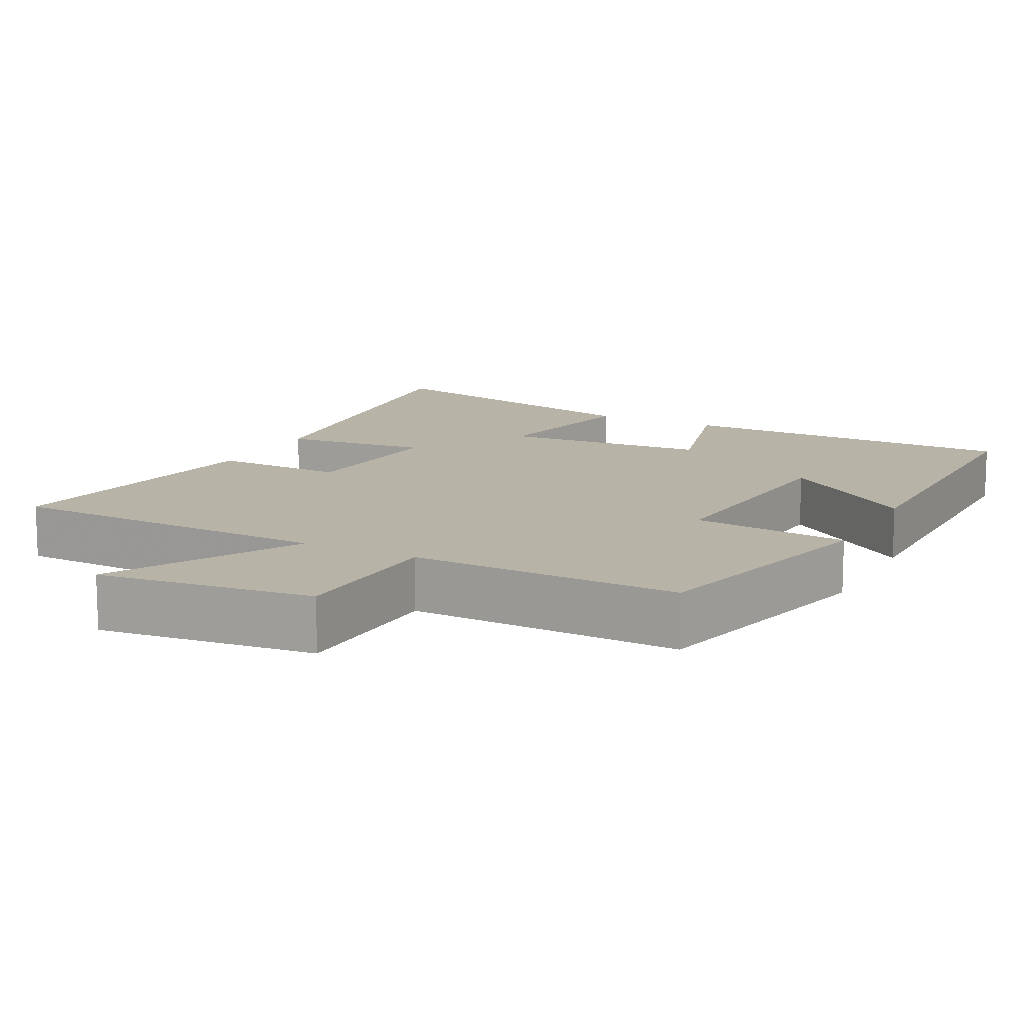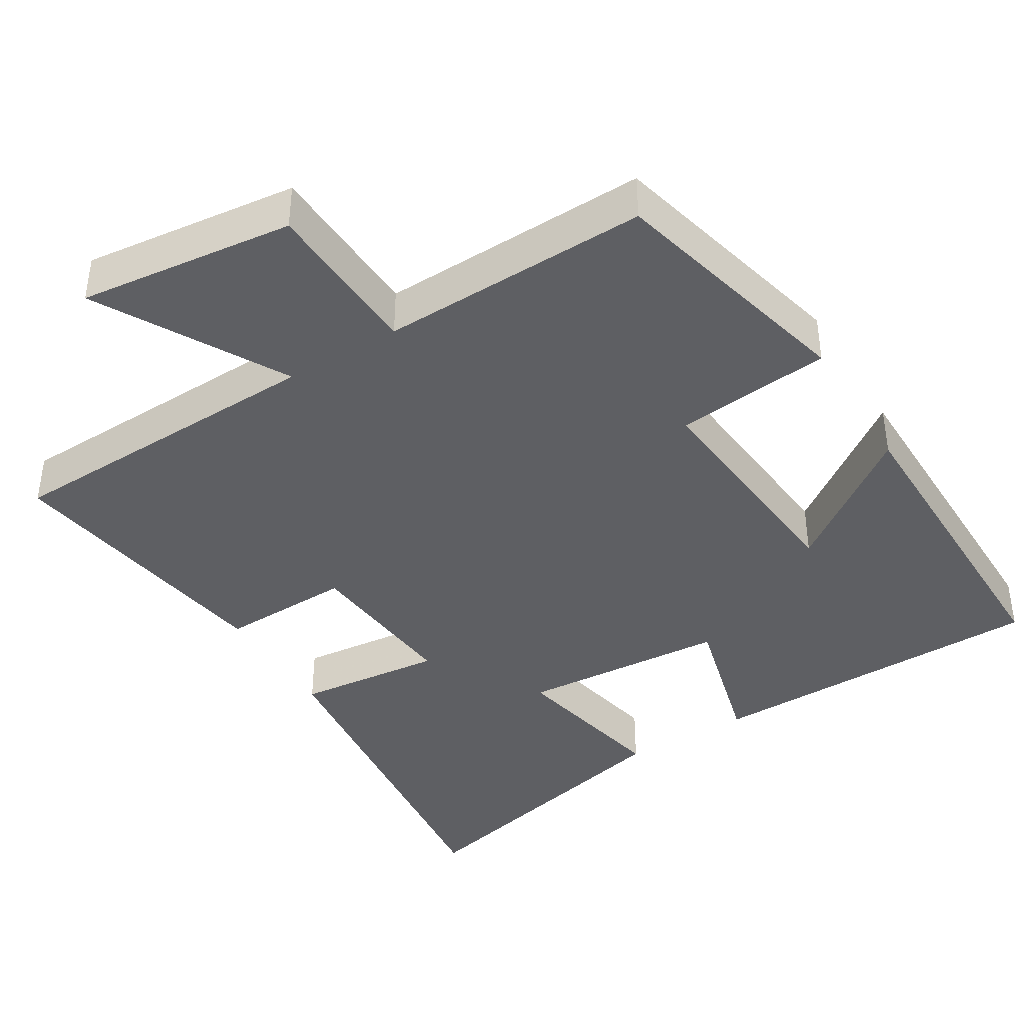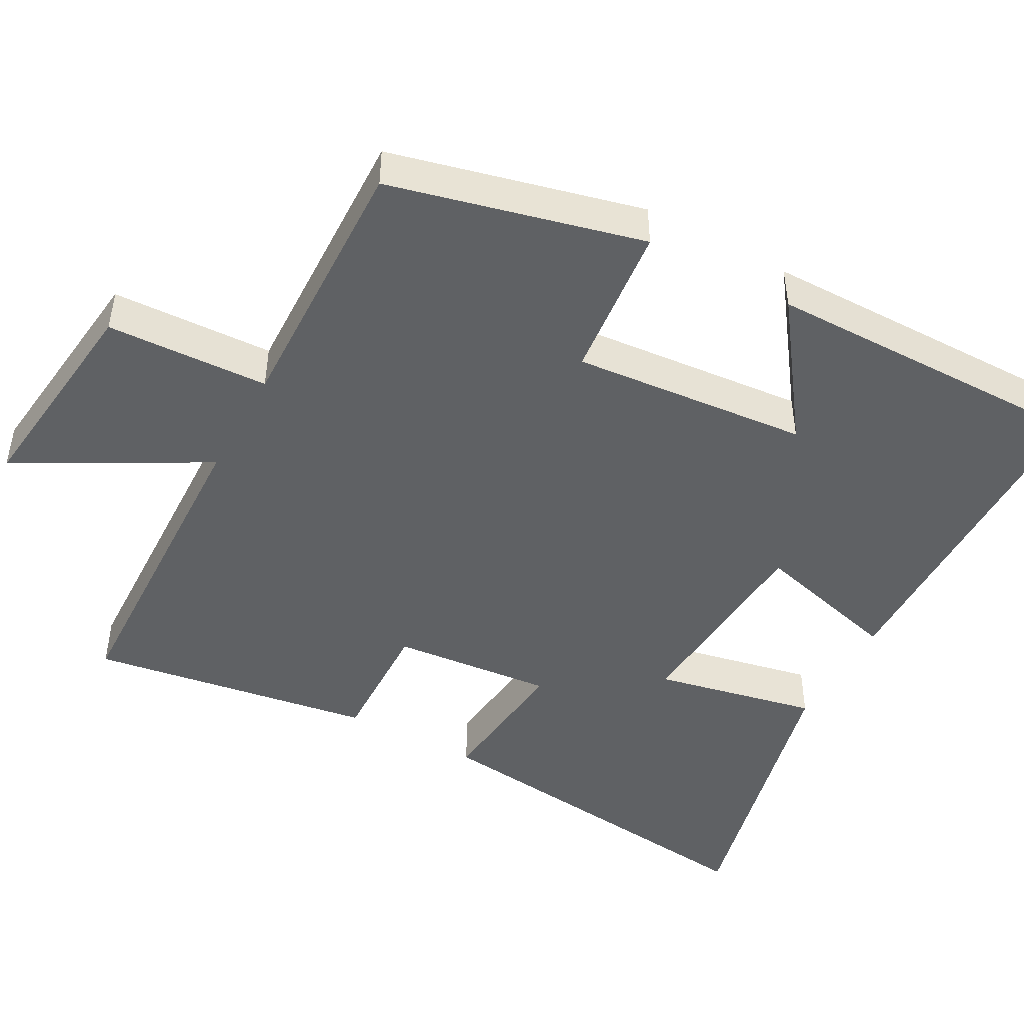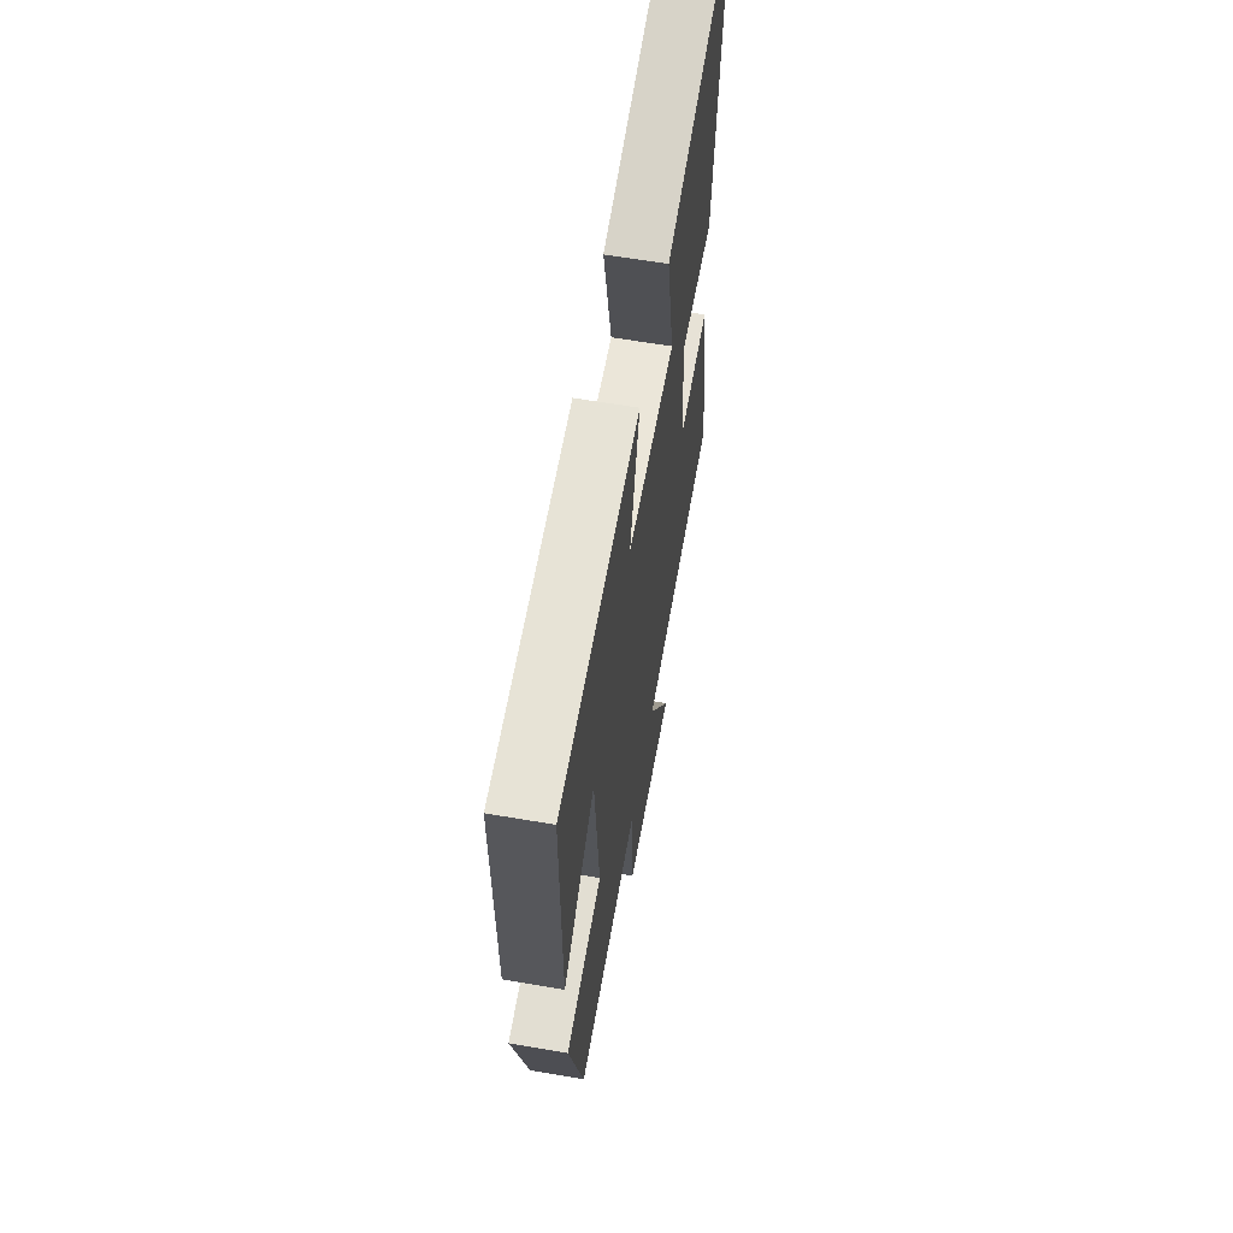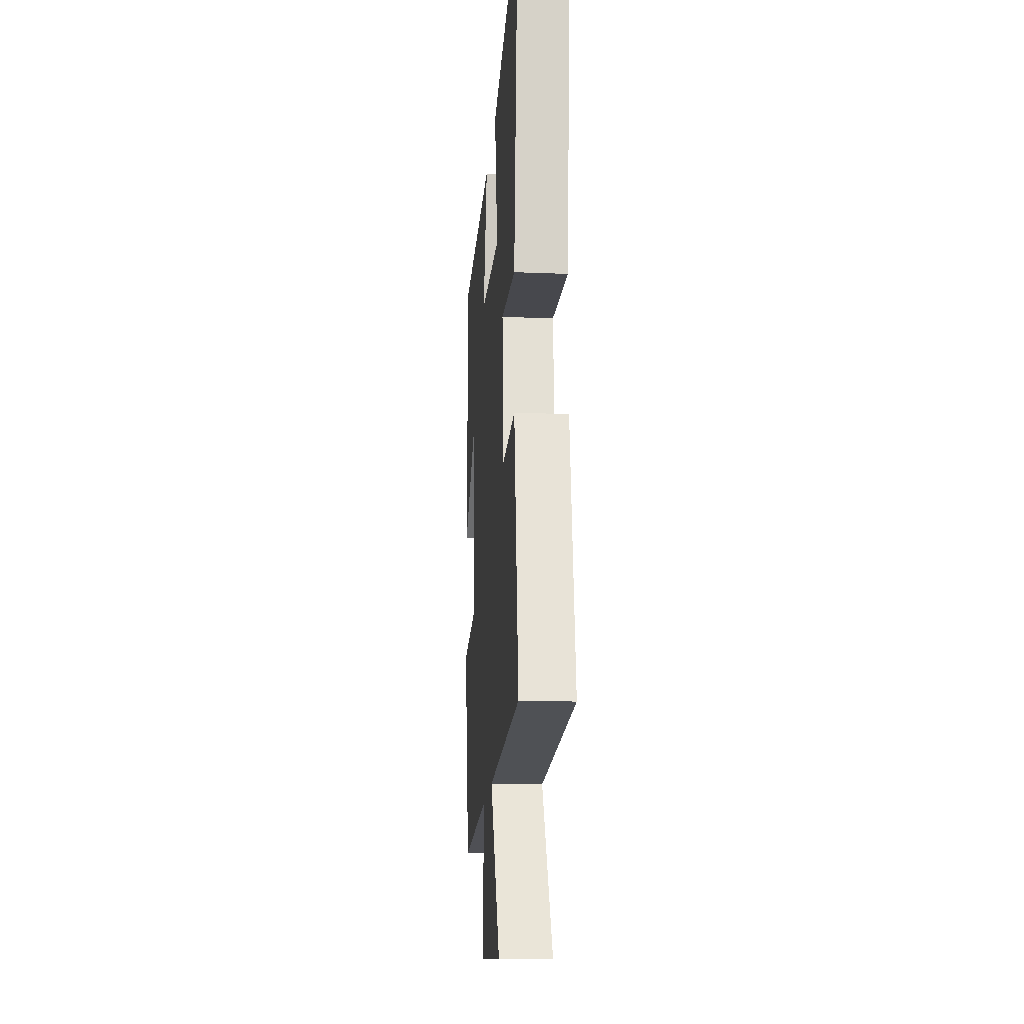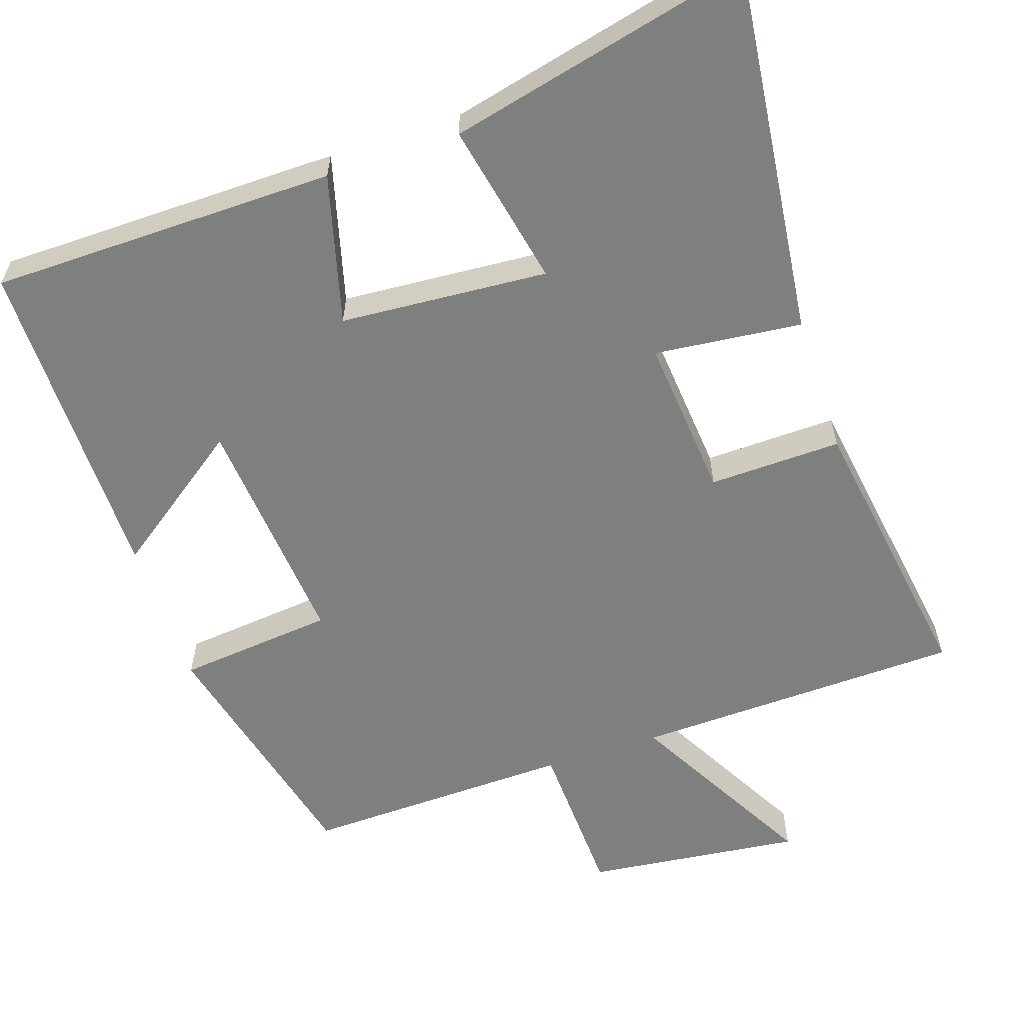
<metadata>
{"format":"obj","ext":"obj","renderer":"f3d","projection":"perspective","resolution":1024,"background":"white","views":[{"elev":12.8,"azim":-152.9,"up":"+Y"},{"elev":-40.6,"azim":-148.6,"up":"+Y"},{"elev":-46.6,"azim":-118.6,"up":"+Y"},{"elev":61.9,"azim":-80.1,"up":"+Z"},{"elev":-17.8,"azim":85.4,"up":"+Z"},{"elev":-59.6,"azim":18.4,"up":"+Y"}]}
</metadata>
<code>
v -0.416 0.07 -0.51
v -0.5 0.07 -0.167
v -0.287 0.07 -0.145
v -0.315 0.07 0.177
v -0.5 0.07 0.043
v -0.502 0.07 0.494
v -0.033 0.07 0.5
v -0.087 0.07 0.297
v 0.195 0.07 0.277
v 0.149 0.07 0.5
v 0.558 0.07 0.597
v 0.5 0.07 0.096
v 0.3 0.07 0.117
v 0.32 0.07 -0.103
v 0.5 0.07 -0.098
v 0.56 0.07 -0.486
v 0.113 0.07 -0.5
v 0.254 0.07 -0.755
v -0.04 0.07 -0.721
v -0.049 0.07 -0.5
v -0.416 0 -0.51
v -0.5 0 -0.167
v -0.287 0 -0.145
v -0.315 0 0.177
v -0.5 0 0.043
v -0.502 0 0.494
v -0.033 0 0.5
v -0.087 0 0.297
v 0.195 0 0.277
v 0.149 0 0.5
v 0.558 0 0.597
v 0.5 0 0.096
v 0.3 0 0.117
v 0.32 0 -0.103
v 0.5 0 -0.098
v 0.56 0 -0.486
v 0.113 0 -0.5
v 0.254 0 -0.755
v -0.04 0 -0.721
v -0.049 0 -0.5
f 17 18 19 20
f 16 17 20
f 15 16 20
f 14 15 20
f 13 14 20 1
f 11 12 13
f 10 11 13
f 9 10 13
f 8 9 13 1
f 4 5 6 7
f 3 4 7 8
f 1 2 3
f 1 3 8
f 40 39 38 37
f 40 37 36
f 40 36 35
f 40 35 34
f 21 40 34 33
f 33 32 31
f 33 31 30
f 33 30 29
f 21 33 29 28
f 27 26 25 24
f 28 27 24 23
f 23 22 21
f 28 23 21
f 1 21 22 2
f 2 22 23 3
f 3 23 24 4
f 4 24 25 5
f 5 25 26 6
f 6 26 27 7
f 7 27 28 8
f 8 28 29 9
f 9 29 30 10
f 10 30 31 11
f 11 31 32 12
f 12 32 33 13
f 13 33 34 14
f 14 34 35 15
f 15 35 36 16
f 16 36 37 17
f 17 37 38 18
f 18 38 39 19
f 19 39 40 20
f 20 40 21 1

</code>
